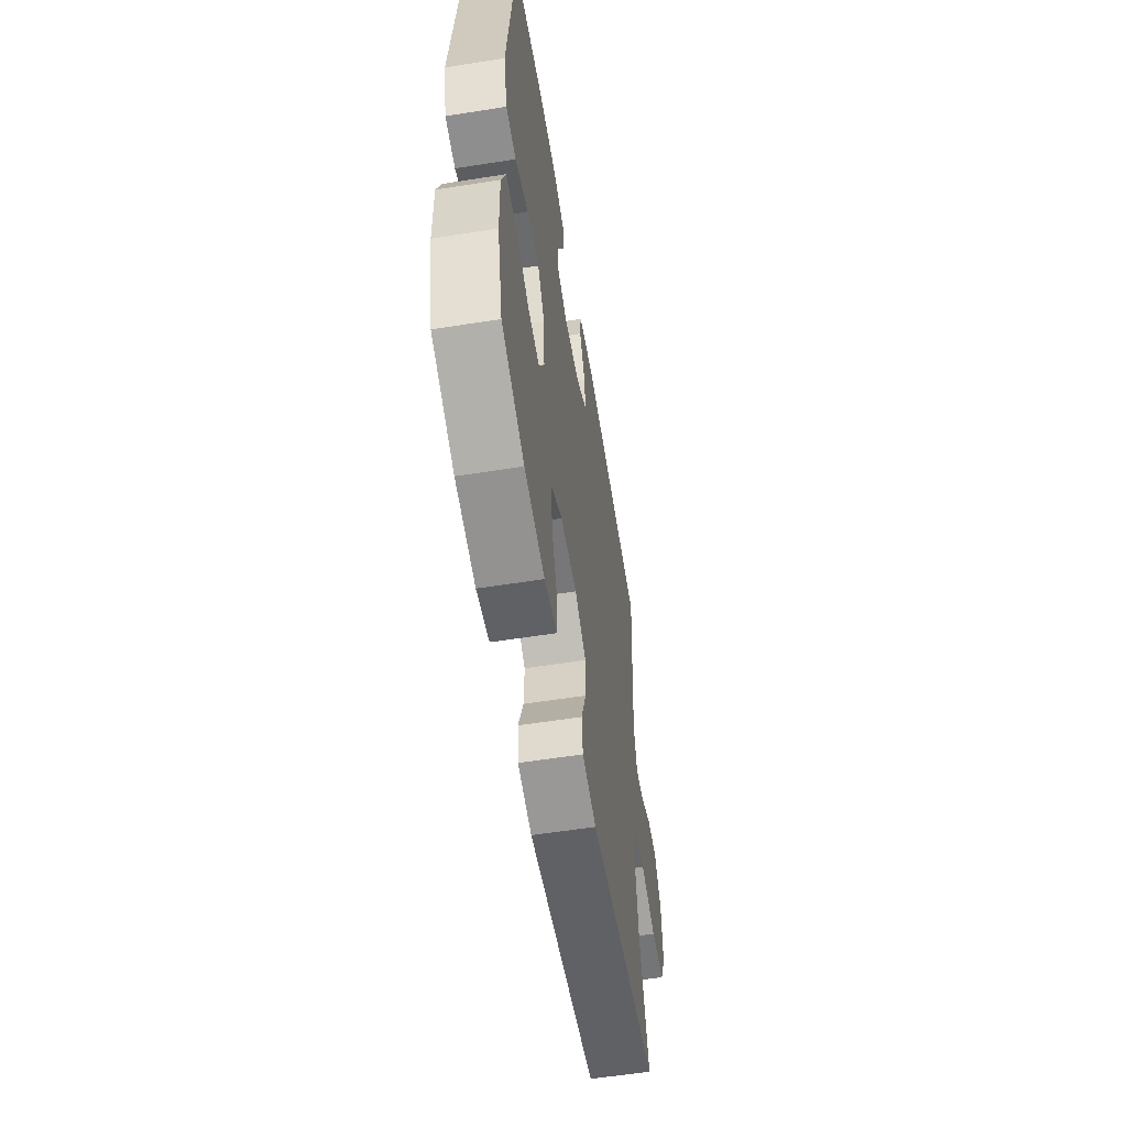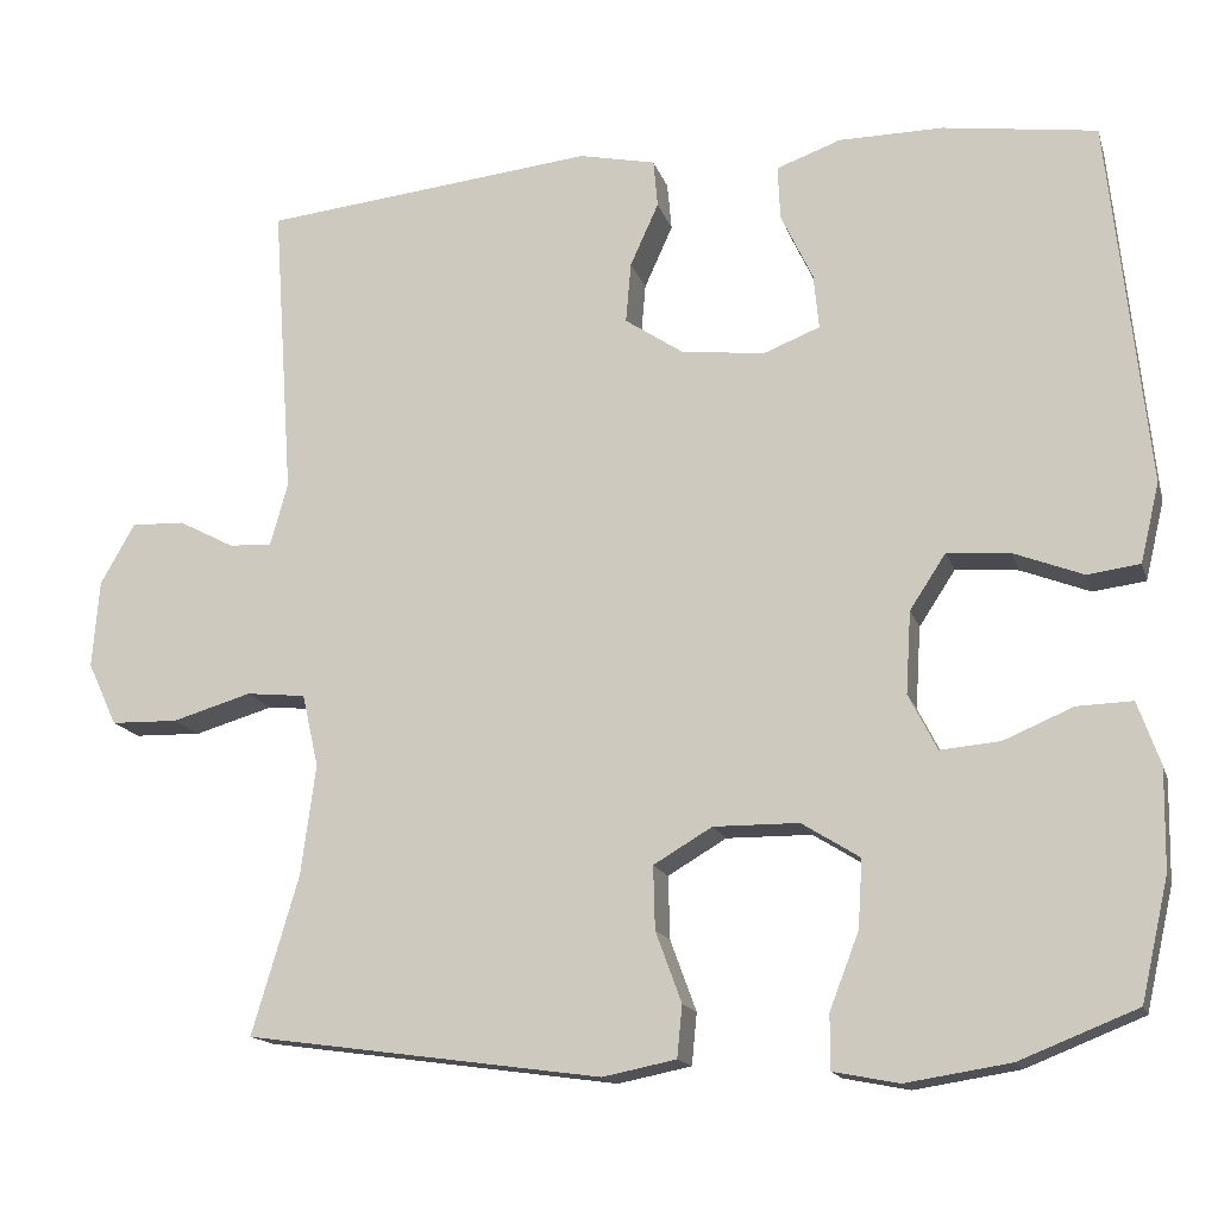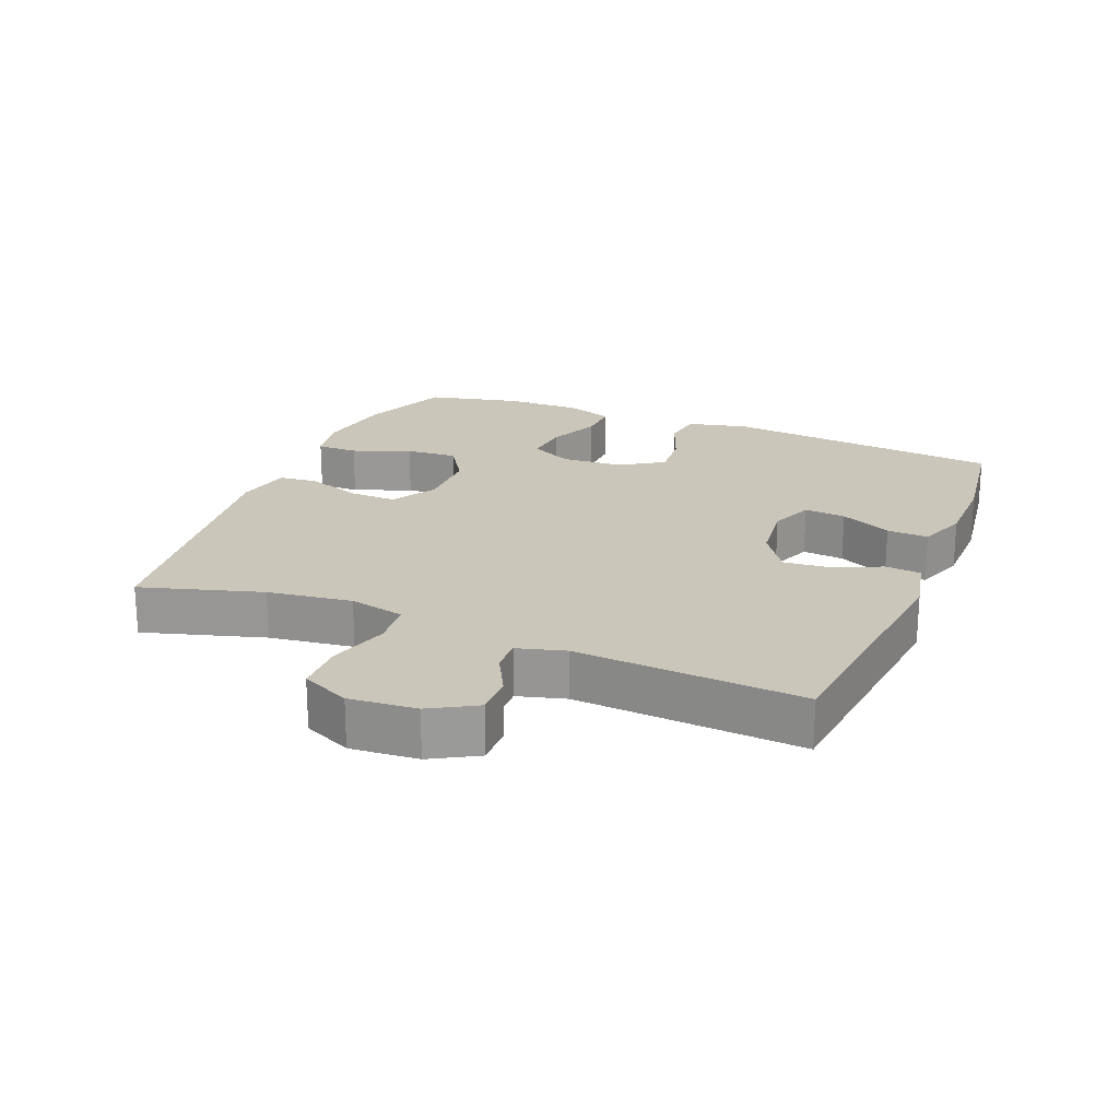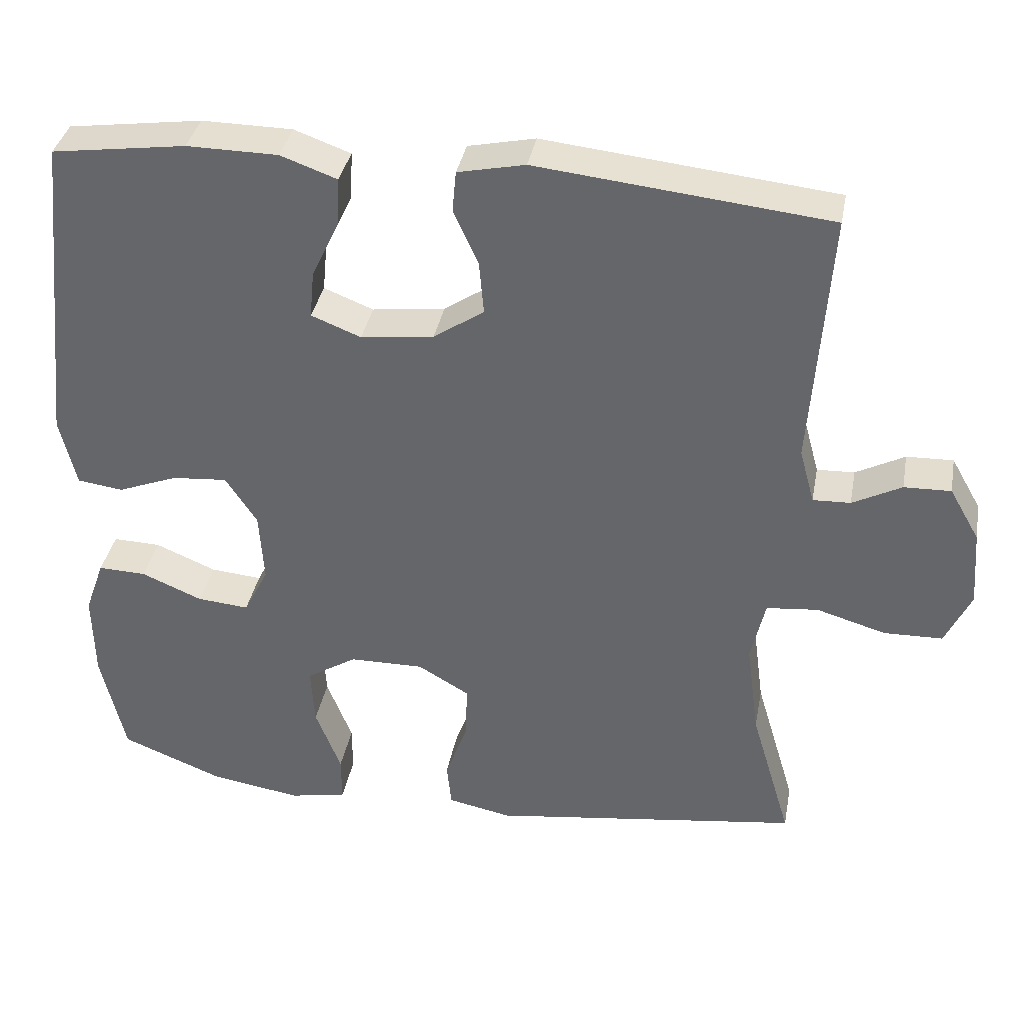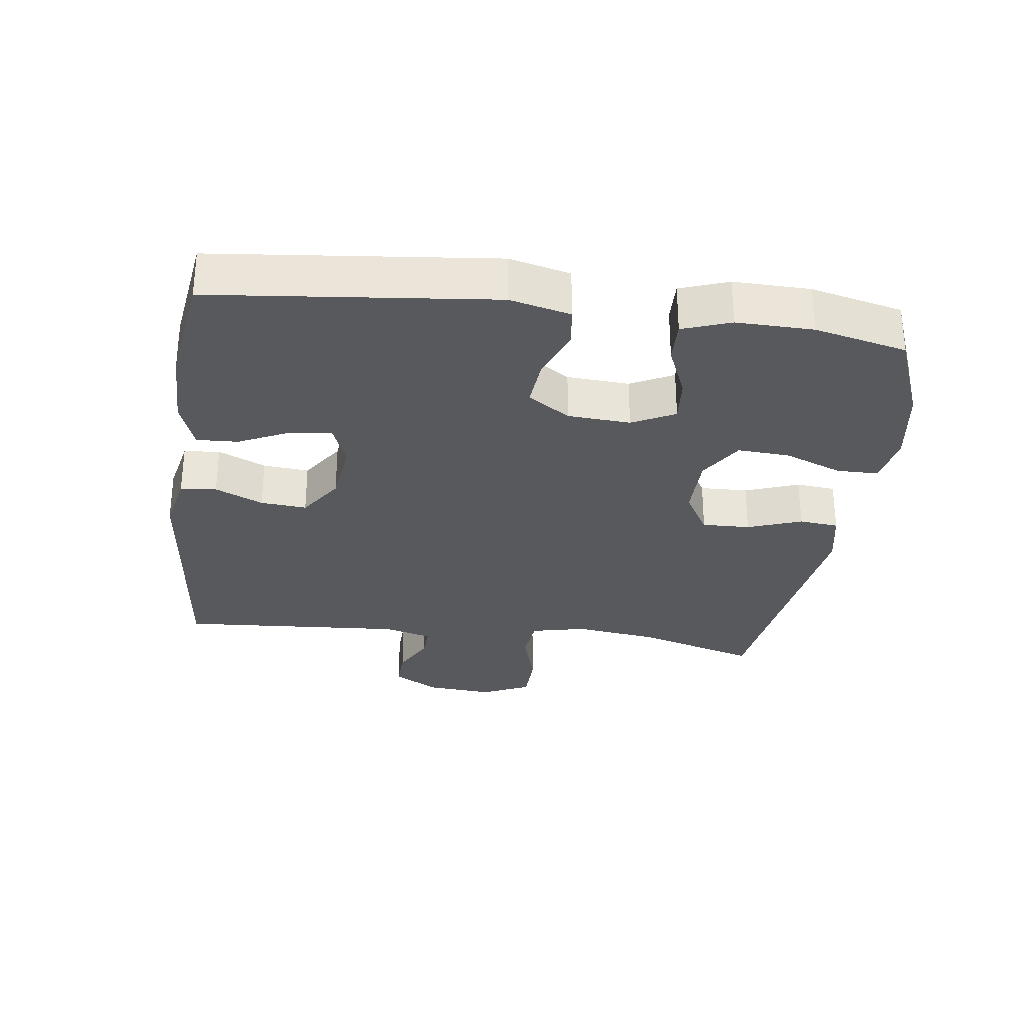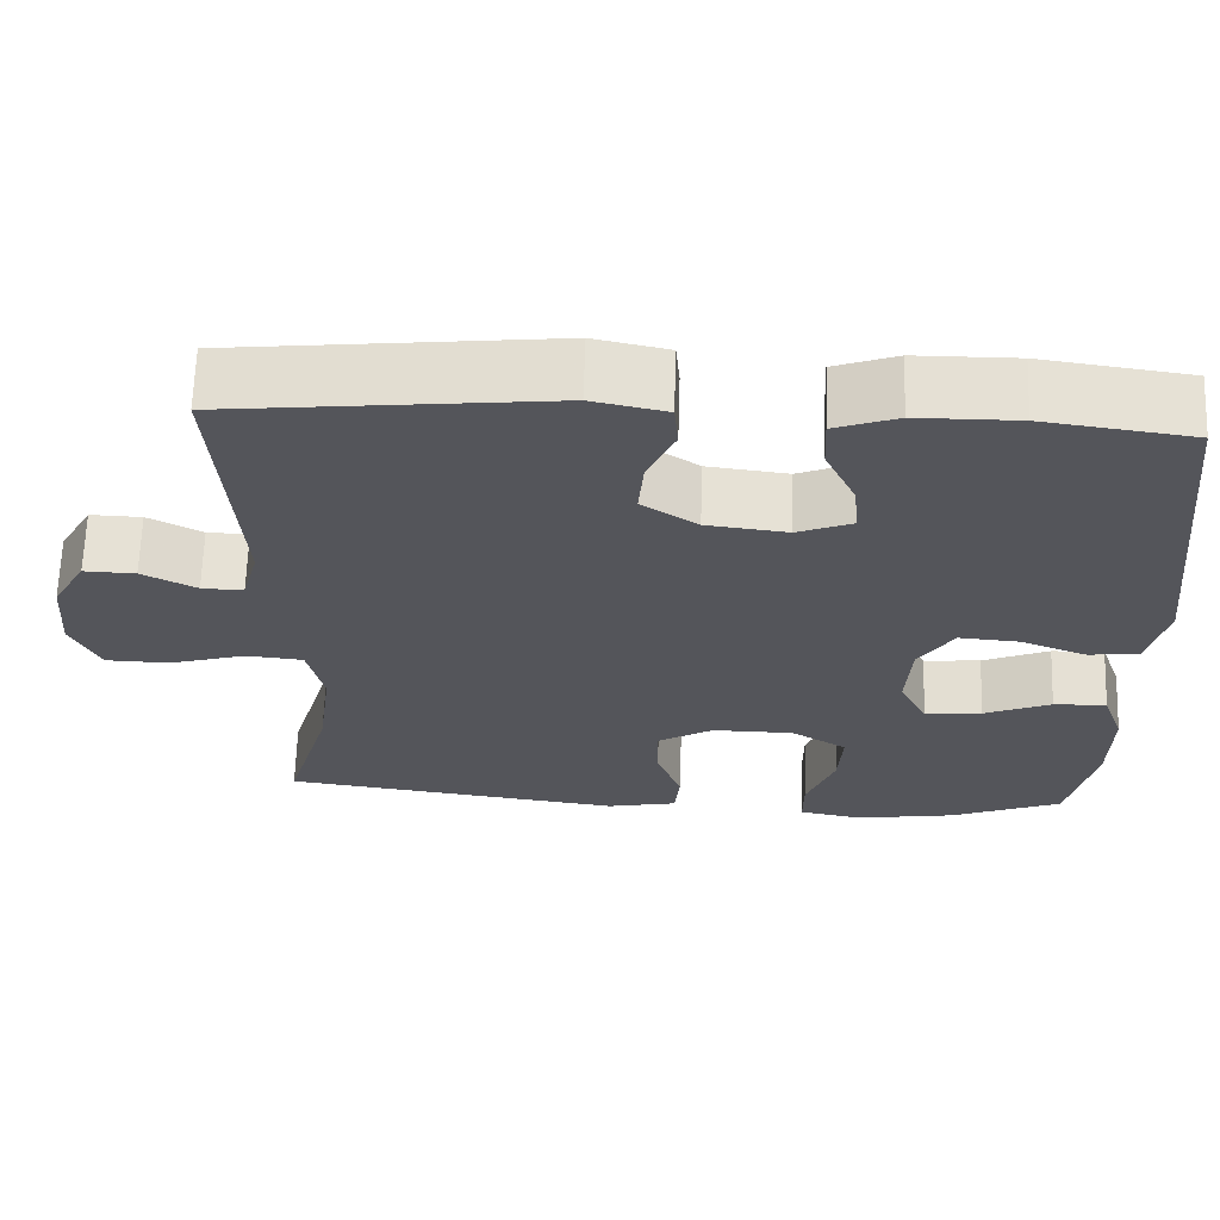
<metadata>
{"format":"obj","ext":"obj","renderer":"f3d","projection":"perspective","resolution":1024,"background":"white","views":[{"elev":-57.8,"azim":99.3,"up":"+Z"},{"elev":-15.6,"azim":14.9,"up":"+Z"},{"elev":21.2,"azim":-67.8,"up":"+Y"},{"elev":36.5,"azim":-169.5,"up":"+Z"},{"elev":-30.0,"azim":82.4,"up":"+Y"},{"elev":65.1,"azim":1.8,"up":"+Z"}]}
</metadata>
<code>
v 0.5 0.07 -0.5
v 0.364 0.07 -0.554
v 0.243 0.07 -0.573
v 0.167 0.07 -0.558
v 0.167 0.07 -0.495
v 0.201 0.07 -0.407
v 0.206 0.07 -0.328
v 0.139 0.07 -0.286
v 0.04 0.07 -0.285
v -0.028 0.07 -0.325
v -0.026 0.07 -0.398
v 0.004 0.07 -0.48
v -0.002 0.07 -0.54
v -0.087 0.07 -0.557
v -0.5 0.07 -0.5
v -0.446 0.07 -0.317
v -0.429 0.07 -0.189
v -0.448 0.07 -0.105
v -0.517 0.07 -0.098
v -0.609 0.07 -0.125
v -0.687 0.07 -0.123
v -0.721 0.07 -0.05
v -0.713 0.07 0.052
v -0.673 0.07 0.122
v -0.611 0.07 0.12
v -0.546 0.07 0.086
v -0.496 0.07 0.084
v -0.476 0.07 0.157
v -0.5 0.07 0.5
v -0.113 0.07 0.541
v -0.024 0.07 0.522
v -0.019 0.07 0.467
v -0.052 0.07 0.394
v -0.058 0.07 0.324
v 0.009 0.07 0.279
v 0.106 0.07 0.267
v 0.172 0.07 0.293
v 0.166 0.07 0.356
v 0.129 0.07 0.434
v 0.126 0.07 0.497
v 0.201 0.07 0.524
v 0.322 0.07 0.525
v 0.5 0.07 0.5
v 0.545 0.07 0.074
v 0.523 0.07 -0.018
v 0.462 0.07 -0.026
v 0.382 0.07 0.005
v 0.309 0.07 0.011
v 0.267 0.07 -0.053
v 0.261 0.07 -0.148
v 0.294 0.07 -0.213
v 0.363 0.07 -0.207
v 0.444 0.07 -0.173
v 0.508 0.07 -0.171
v 0.534 0.07 -0.244
v 0.532 0.07 -0.36
v 0.5 0 -0.5
v 0.364 0 -0.554
v 0.243 0 -0.573
v 0.167 0 -0.558
v 0.167 0 -0.495
v 0.201 0 -0.407
v 0.206 0 -0.328
v 0.139 0 -0.286
v 0.04 0 -0.285
v -0.028 0 -0.325
v -0.026 0 -0.398
v 0.004 0 -0.48
v -0.002 0 -0.54
v -0.087 0 -0.557
v -0.5 0 -0.5
v -0.446 0 -0.317
v -0.429 0 -0.189
v -0.448 0 -0.105
v -0.517 0 -0.098
v -0.609 0 -0.125
v -0.687 0 -0.123
v -0.721 0 -0.05
v -0.713 0 0.052
v -0.673 0 0.122
v -0.611 0 0.12
v -0.546 0 0.086
v -0.496 0 0.084
v -0.476 0 0.157
v -0.5 0 0.5
v -0.113 0 0.541
v -0.024 0 0.522
v -0.019 0 0.467
v -0.052 0 0.394
v -0.058 0 0.324
v 0.009 0 0.279
v 0.106 0 0.267
v 0.172 0 0.293
v 0.166 0 0.356
v 0.129 0 0.434
v 0.126 0 0.497
v 0.201 0 0.524
v 0.322 0 0.525
v 0.5 0 0.5
v 0.545 0 0.074
v 0.523 0 -0.018
v 0.462 0 -0.026
v 0.382 0 0.005
v 0.309 0 0.011
v 0.267 0 -0.053
v 0.261 0 -0.148
v 0.294 0 -0.213
v 0.363 0 -0.207
v 0.444 0 -0.173
v 0.508 0 -0.171
v 0.534 0 -0.244
v 0.532 0 -0.36
f 4 5 6
f 3 4 6
f 2 3 6
f 1 2 6
f 56 1 6
f 55 56 6
f 54 55 6
f 53 54 6
f 52 53 6
f 51 52 6 7
f 50 51 7 8
f 49 50 8 9
f 48 49 9 10
f 45 46 47
f 44 45 47
f 43 44 47
f 42 43 47
f 41 42 47
f 40 41 47
f 39 40 47
f 38 39 47
f 37 38 47 48
f 36 37 48 10
f 31 32 33
f 30 31 33
f 29 30 33
f 28 29 33
f 27 28 33 34
f 24 25 26
f 23 24 26
f 22 23 26
f 21 22 26
f 20 21 26
f 19 20 26
f 18 19 26 27
f 14 15 16
f 13 14 16
f 12 13 16
f 11 12 16
f 10 11 16 17
f 10 17 18
f 36 10 18
f 35 36 18
f 18 27 34 35
f 62 61 60
f 62 60 59
f 62 59 58
f 62 58 57
f 62 57 112
f 62 112 111
f 62 111 110
f 62 110 109
f 62 109 108
f 63 62 108 107
f 64 63 107 106
f 65 64 106 105
f 66 65 105 104
f 103 102 101
f 103 101 100
f 103 100 99
f 103 99 98
f 103 98 97
f 103 97 96
f 103 96 95
f 103 95 94
f 104 103 94 93
f 66 104 93 92
f 89 88 87
f 89 87 86
f 89 86 85
f 89 85 84
f 90 89 84 83
f 82 81 80
f 82 80 79
f 82 79 78
f 82 78 77
f 82 77 76
f 82 76 75
f 83 82 75 74
f 72 71 70
f 72 70 69
f 72 69 68
f 72 68 67
f 73 72 67 66
f 74 73 66
f 74 66 92
f 74 92 91
f 91 90 83 74
f 1 57 58 2
f 2 58 59 3
f 3 59 60 4
f 4 60 61 5
f 5 61 62 6
f 6 62 63 7
f 7 63 64 8
f 8 64 65 9
f 9 65 66 10
f 10 66 67 11
f 11 67 68 12
f 12 68 69 13
f 13 69 70 14
f 14 70 71 15
f 15 71 72 16
f 16 72 73 17
f 17 73 74 18
f 18 74 75 19
f 19 75 76 20
f 20 76 77 21
f 21 77 78 22
f 22 78 79 23
f 23 79 80 24
f 24 80 81 25
f 25 81 82 26
f 26 82 83 27
f 27 83 84 28
f 28 84 85 29
f 29 85 86 30
f 30 86 87 31
f 31 87 88 32
f 32 88 89 33
f 33 89 90 34
f 34 90 91 35
f 35 91 92 36
f 36 92 93 37
f 37 93 94 38
f 38 94 95 39
f 39 95 96 40
f 40 96 97 41
f 41 97 98 42
f 42 98 99 43
f 43 99 100 44
f 44 100 101 45
f 45 101 102 46
f 46 102 103 47
f 47 103 104 48
f 48 104 105 49
f 49 105 106 50
f 50 106 107 51
f 51 107 108 52
f 52 108 109 53
f 53 109 110 54
f 54 110 111 55
f 55 111 112 56
f 56 112 57 1

</code>
